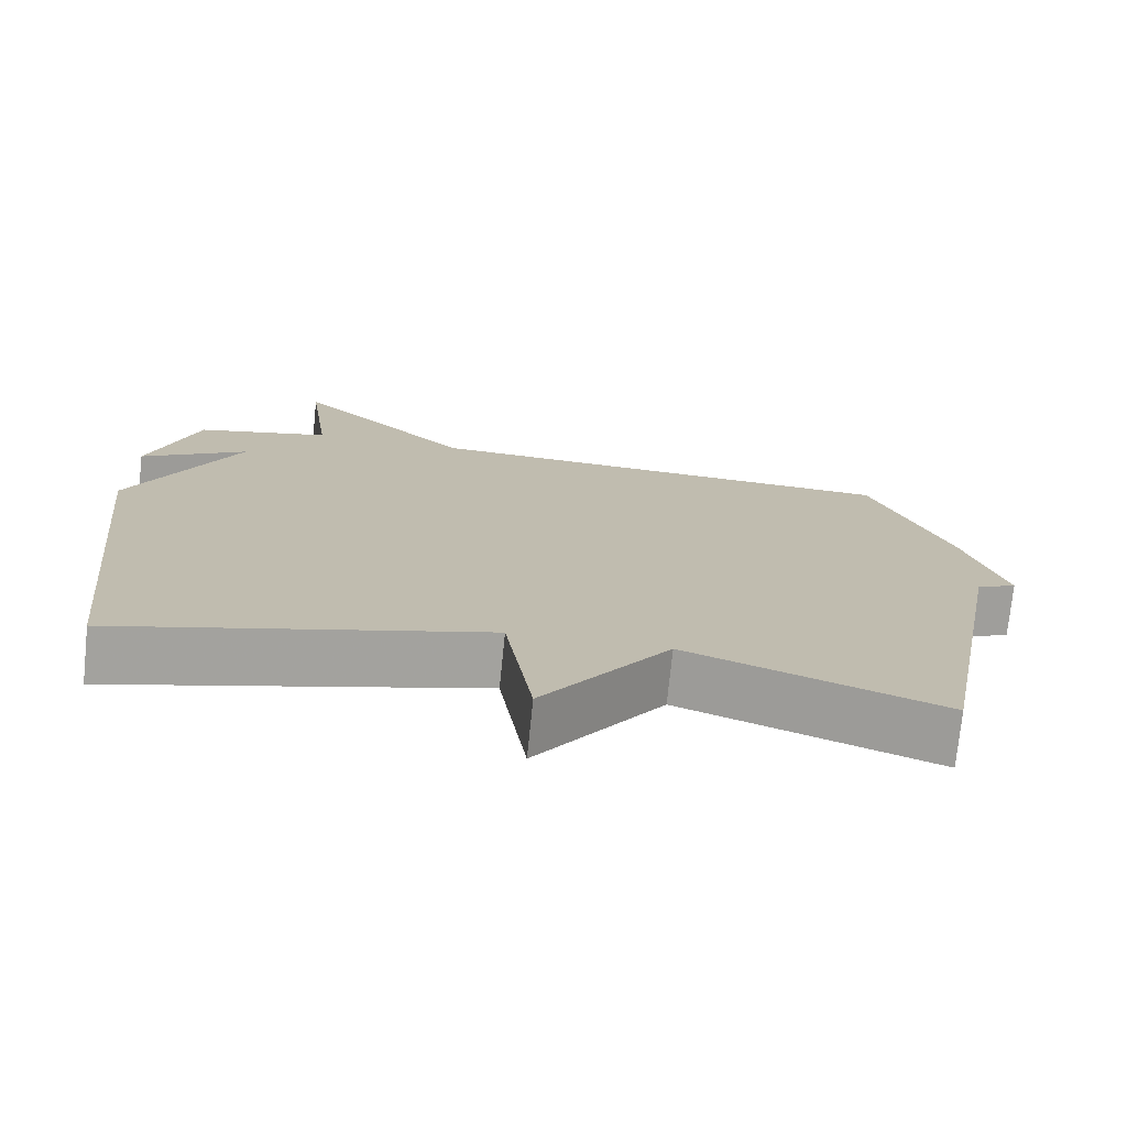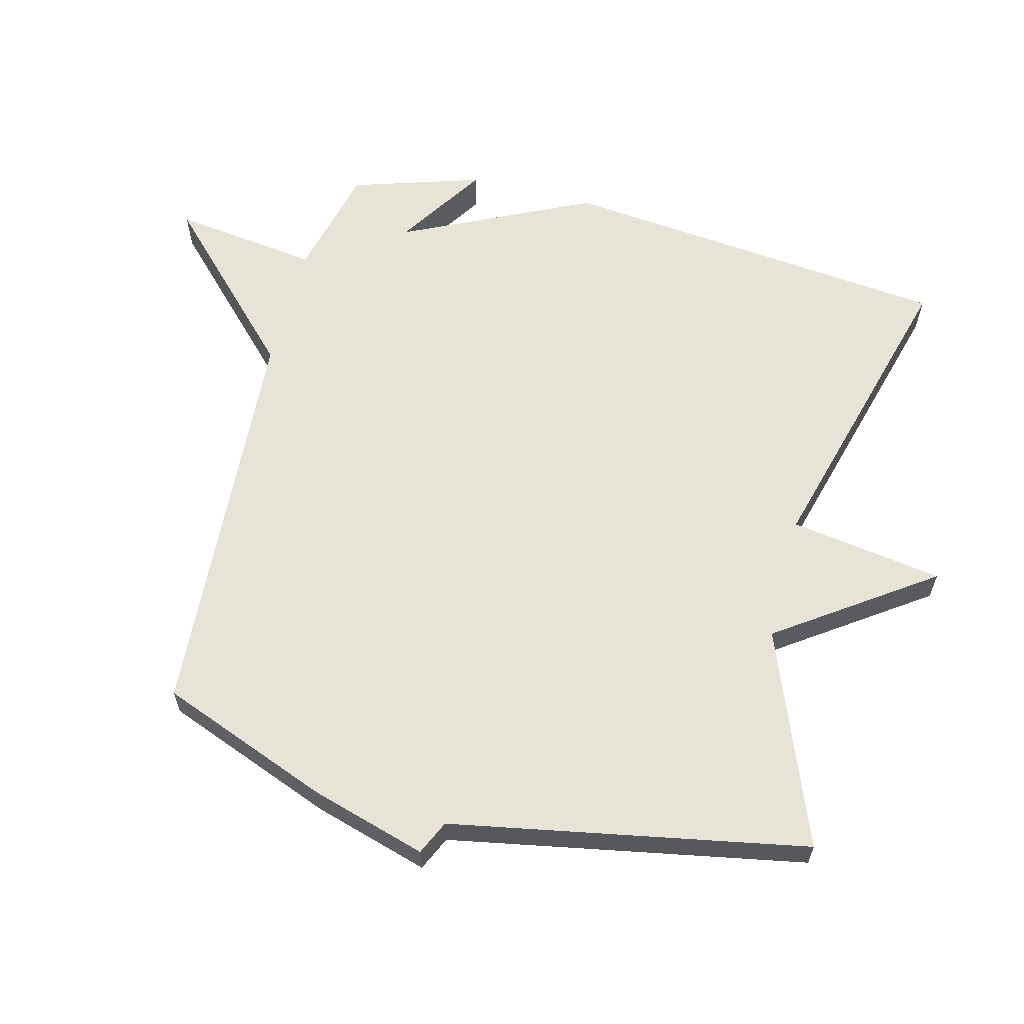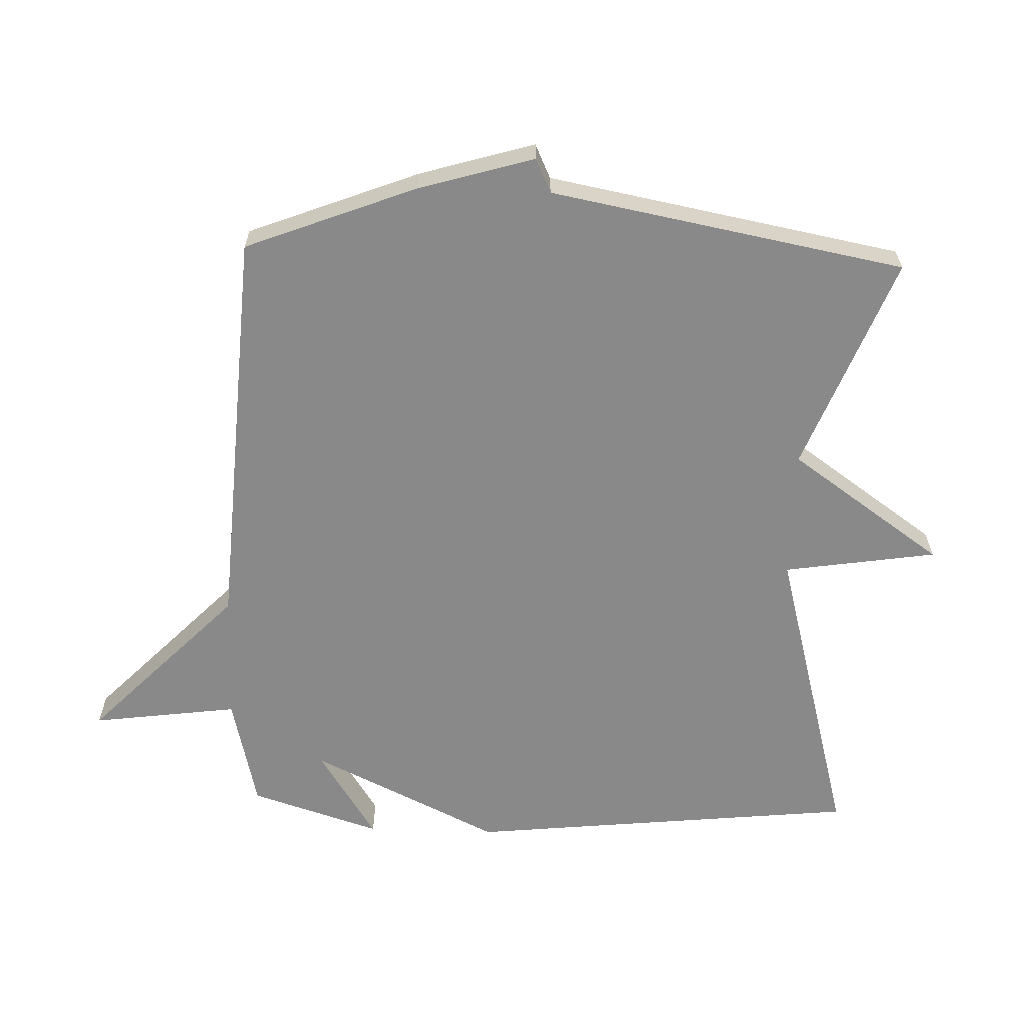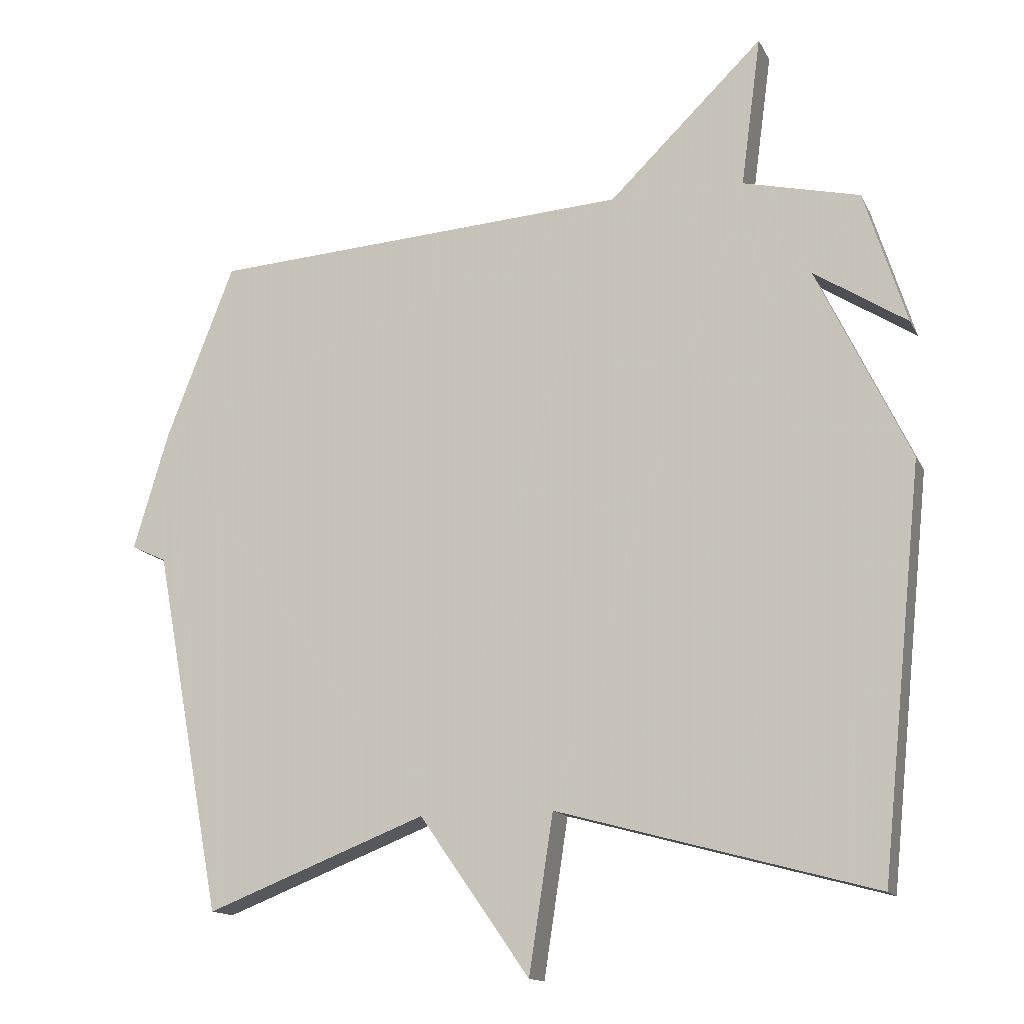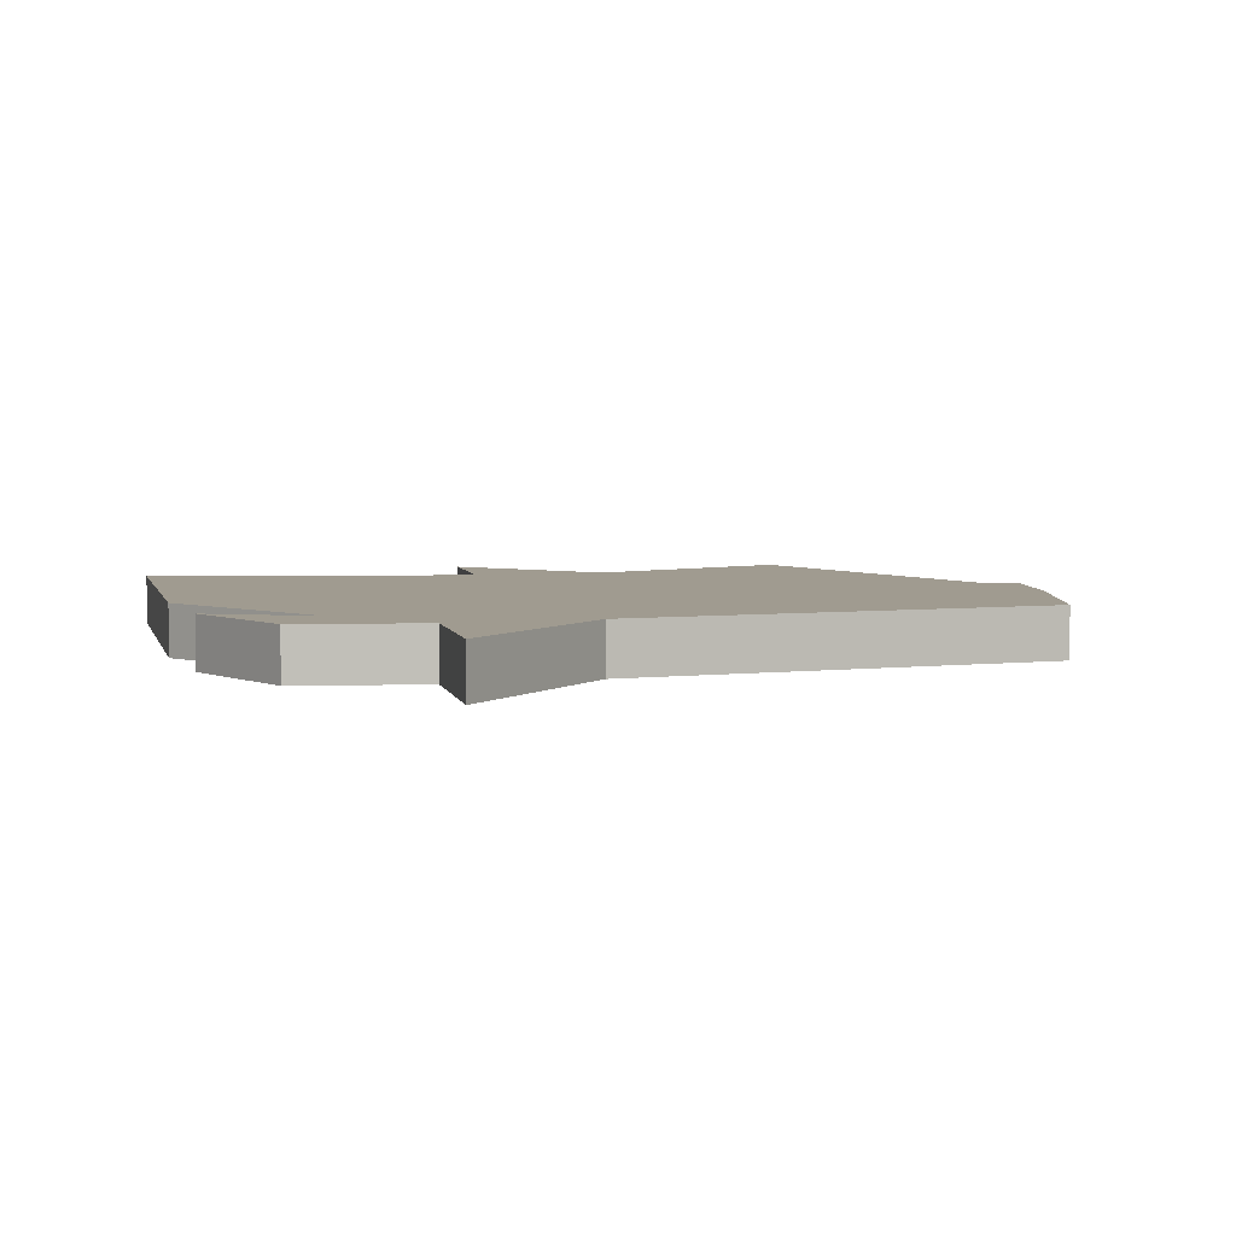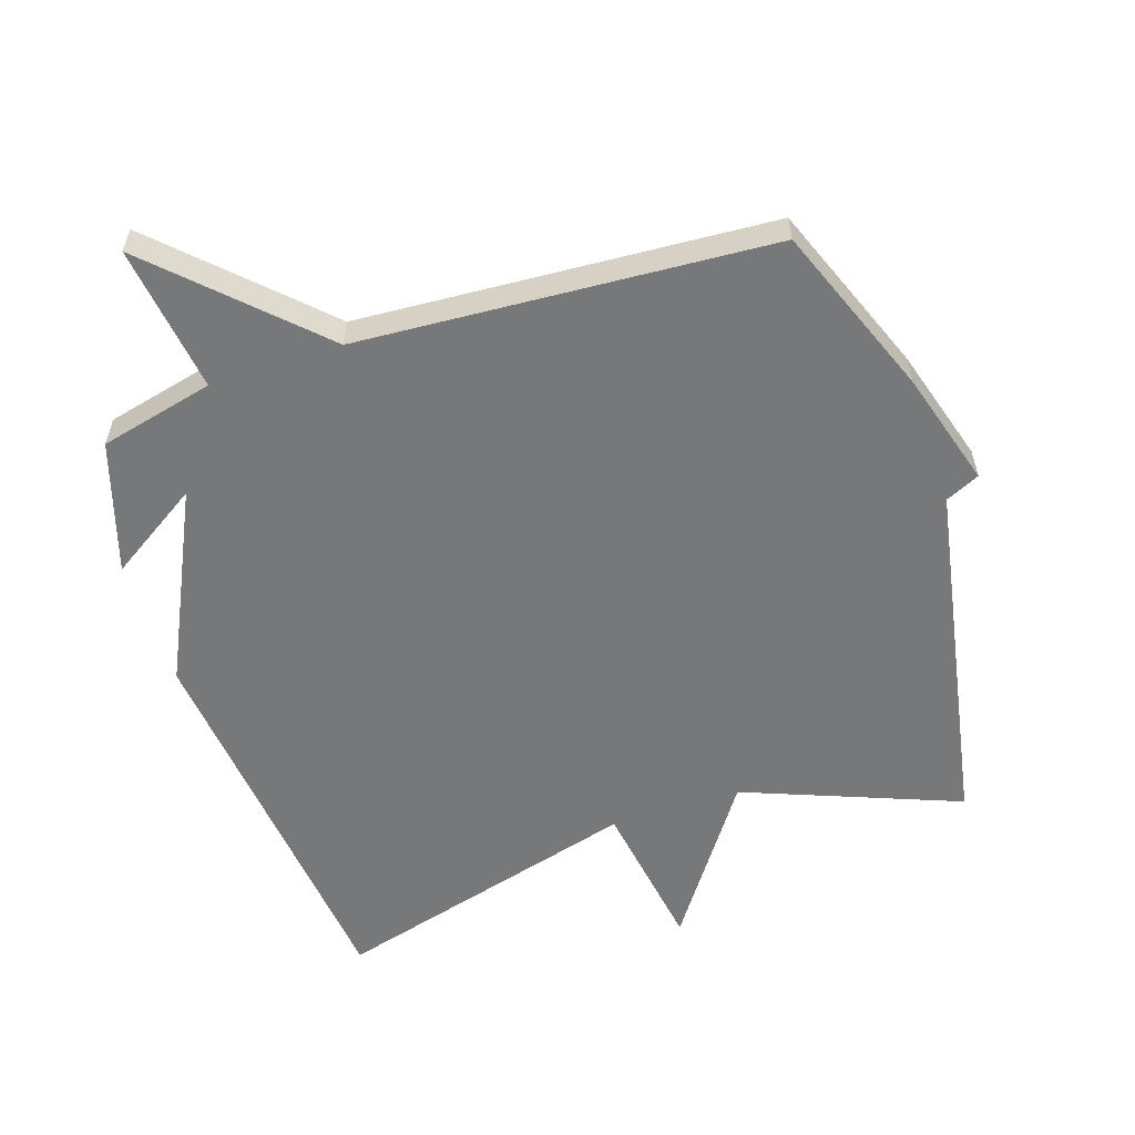
<metadata>
{"format":"obj","ext":"obj","renderer":"f3d","projection":"perspective","resolution":1024,"background":"white","views":[{"elev":-74.3,"azim":-5.8,"up":"+Z"},{"elev":61.5,"azim":104.4,"up":"+Y"},{"elev":-63.0,"azim":88.1,"up":"+Y"},{"elev":-14.2,"azim":-161.3,"up":"+Z"},{"elev":4.2,"azim":-18.7,"up":"+Y"},{"elev":-57.4,"azim":18.3,"up":"+Y"}]}
</metadata>
<code>
v -0.5 0.07 0.5
v -0.326 0.07 0.541
v -0.356 0.07 0.765
v -0.126 0.07 0.541
v 0.5 0.07 0.5
v 0.601 0.07 0.24
v 0.653 0.07 0.064
v 0.601 0.07 0.04
v 0.5 0.07 -0.5
v 0.172 0.07 -0.372
v 0.008 0.07 -0.606
v -0.028 0.07 -0.372
v -0.5 0.07 -0.5
v -0.563 0.07 0.101
v -0.424 0.07 0.39
v -0.563 0.07 0.301
v -0.5 0 0.5
v -0.326 0 0.541
v -0.356 0 0.765
v -0.126 0 0.541
v 0.5 0 0.5
v 0.601 0 0.24
v 0.653 0 0.064
v 0.601 0 0.04
v 0.5 0 -0.5
v 0.172 0 -0.372
v 0.008 0 -0.606
v -0.028 0 -0.372
v -0.5 0 -0.5
v -0.563 0 0.101
v -0.424 0 0.39
v -0.563 0 0.301
f 15 16 1 2
f 14 15 2
f 13 14 2
f 12 13 2
f 10 11 12
f 2 3 4
f 12 2 4
f 10 12 4
f 4 5 6
f 10 4 6
f 9 10 6
f 8 9 6
f 6 7 8
f 18 17 32 31
f 18 31 30
f 18 30 29
f 18 29 28
f 28 27 26
f 20 19 18
f 20 18 28
f 20 28 26
f 22 21 20
f 22 20 26
f 22 26 25
f 22 25 24
f 24 23 22
f 1 17 18 2
f 2 18 19 3
f 3 19 20 4
f 4 20 21 5
f 5 21 22 6
f 6 22 23 7
f 7 23 24 8
f 8 24 25 9
f 9 25 26 10
f 10 26 27 11
f 11 27 28 12
f 12 28 29 13
f 13 29 30 14
f 14 30 31 15
f 15 31 32 16
f 16 32 17 1

</code>
